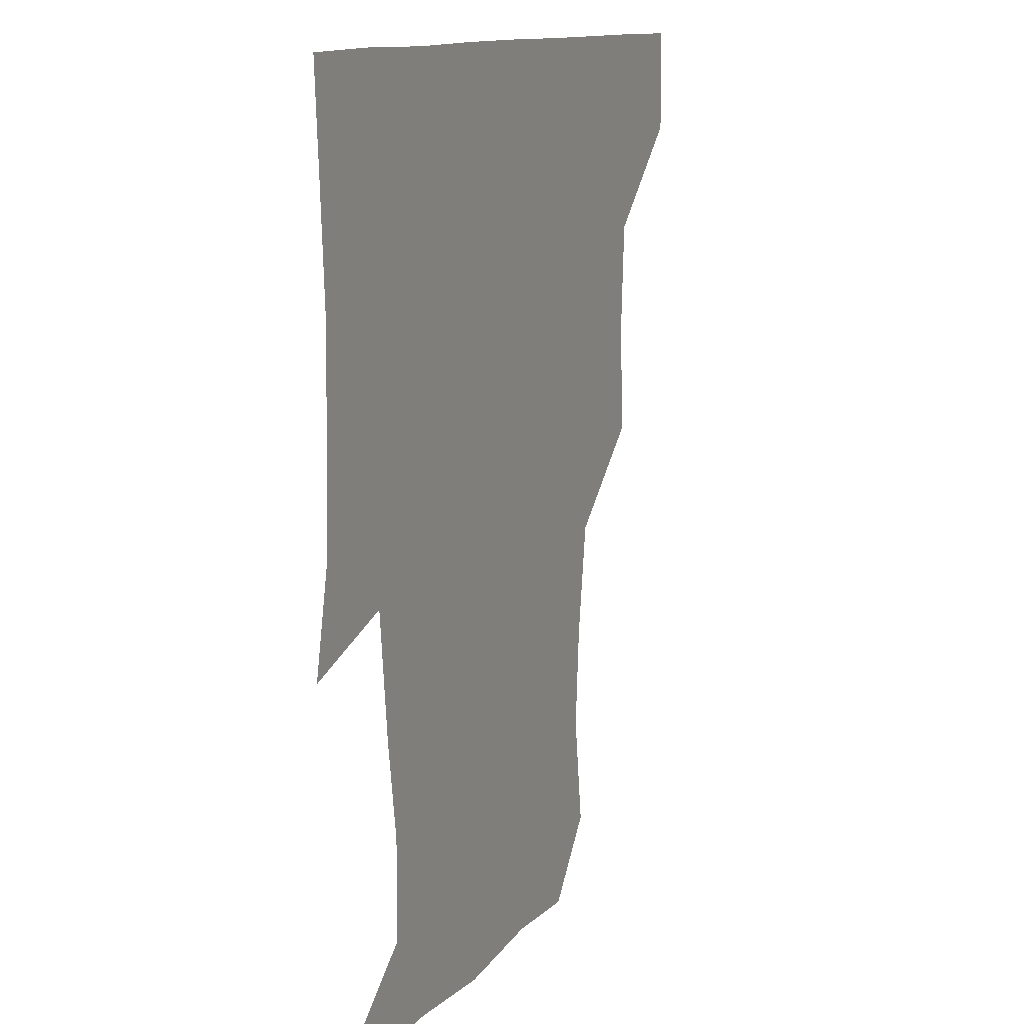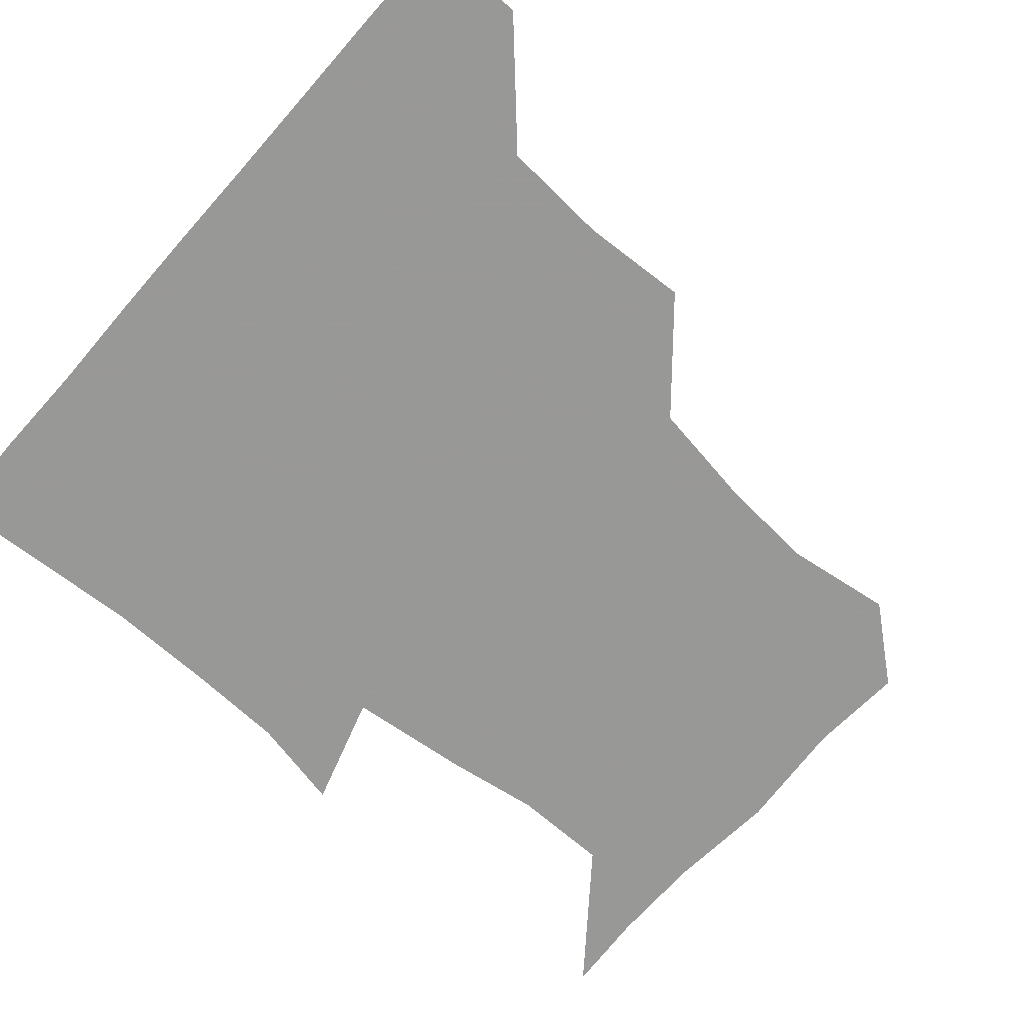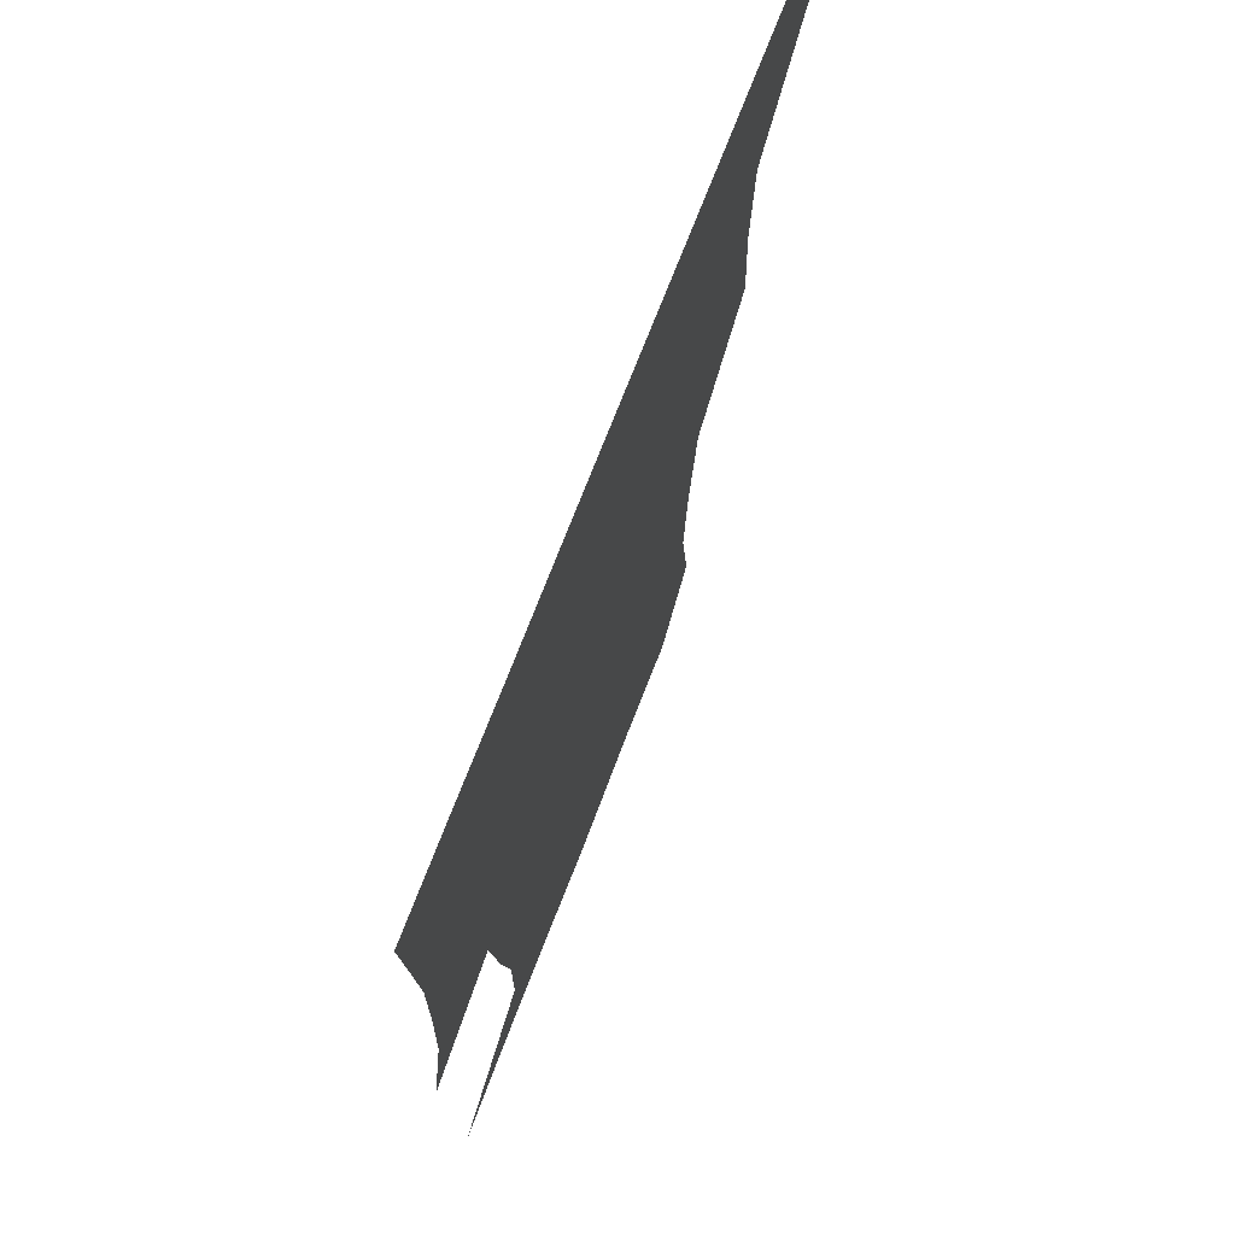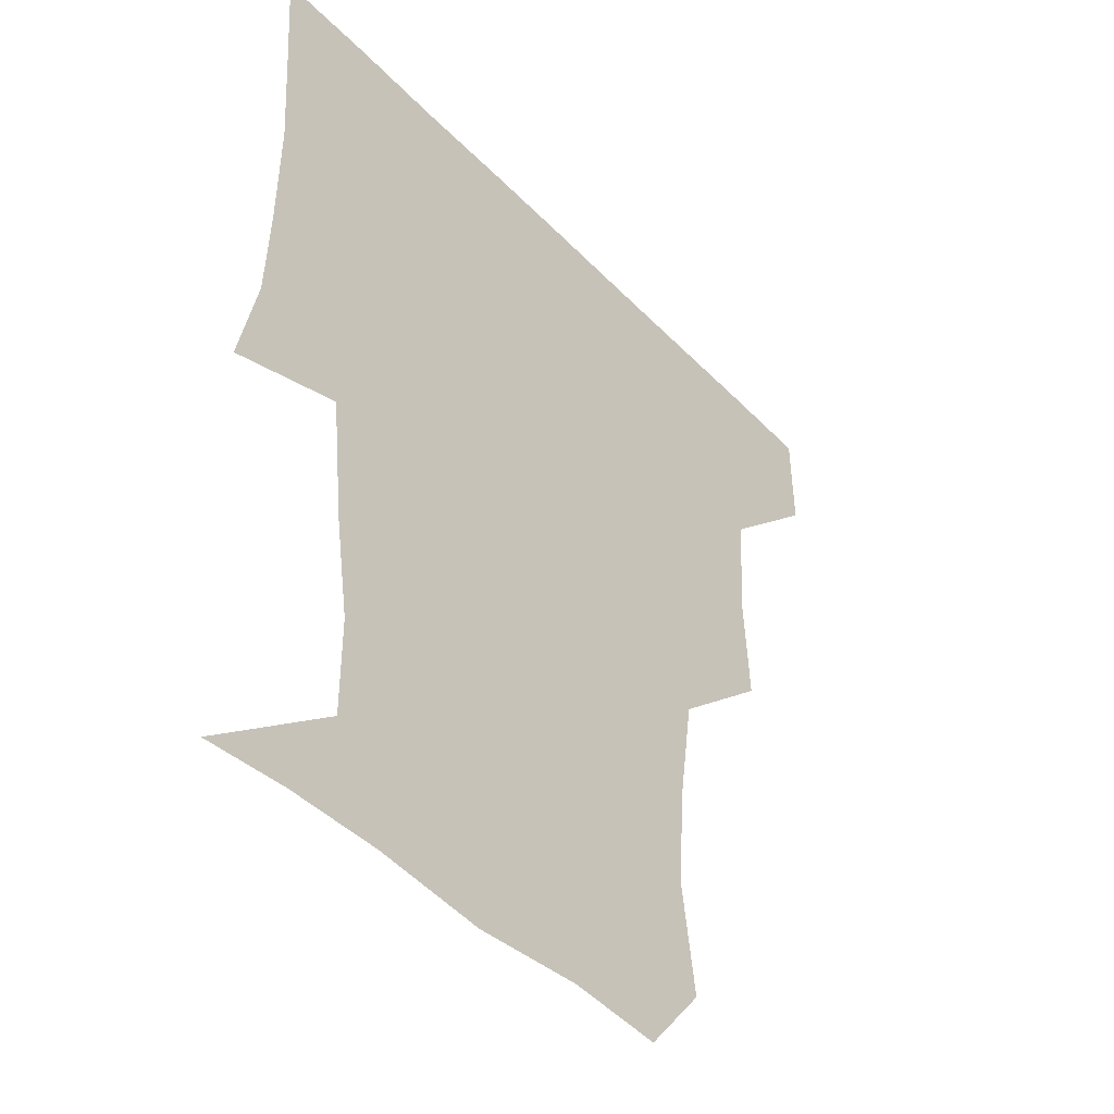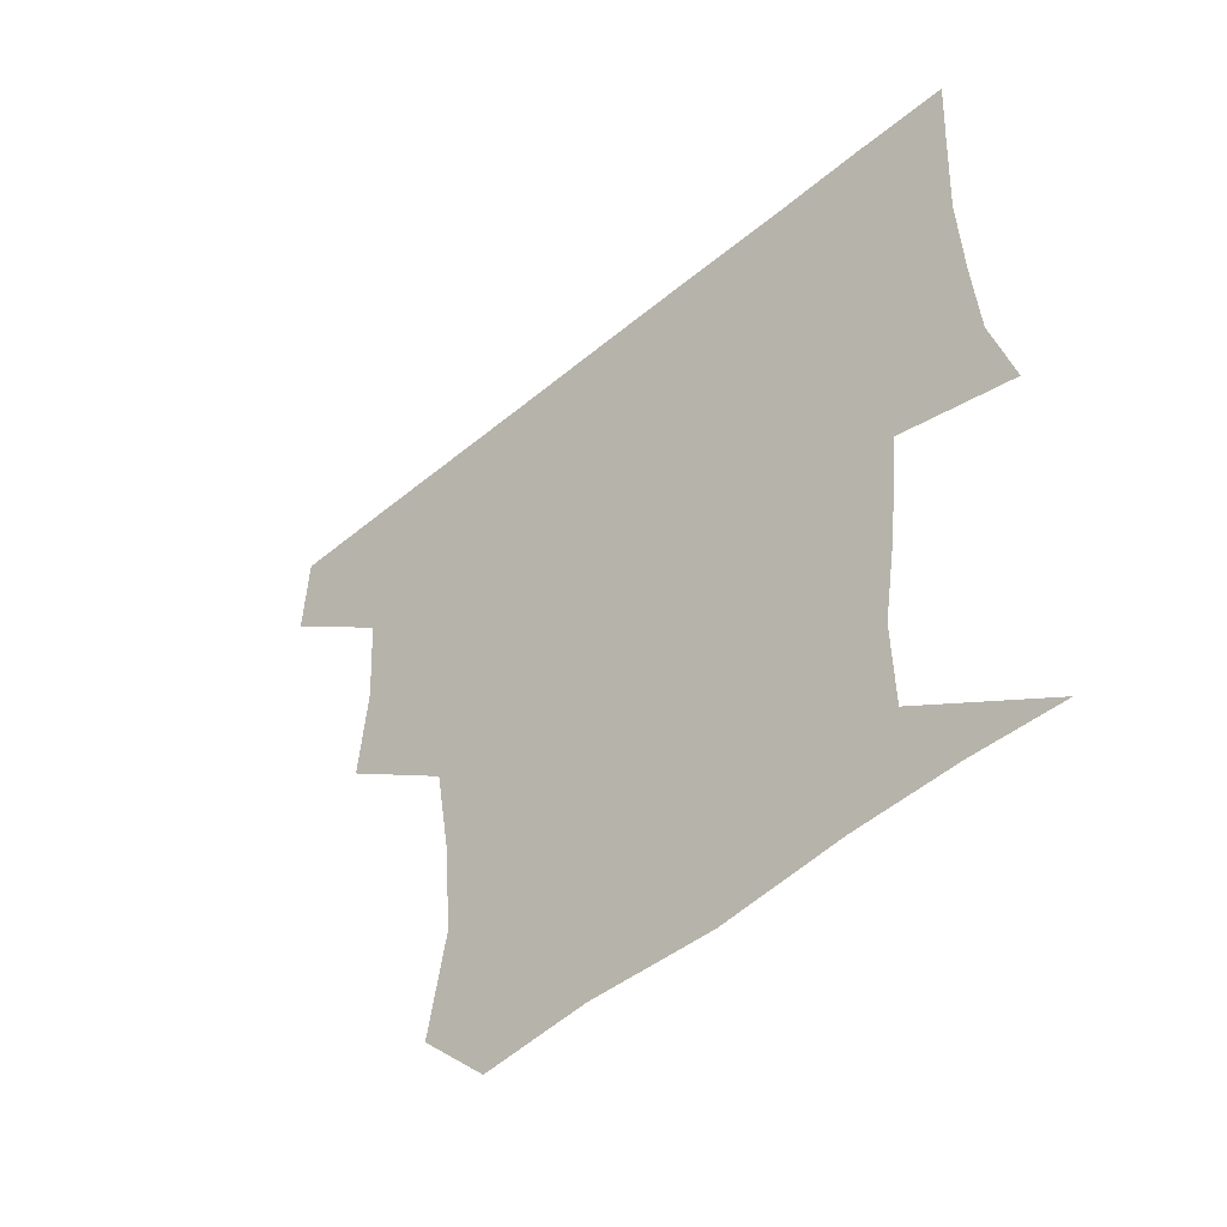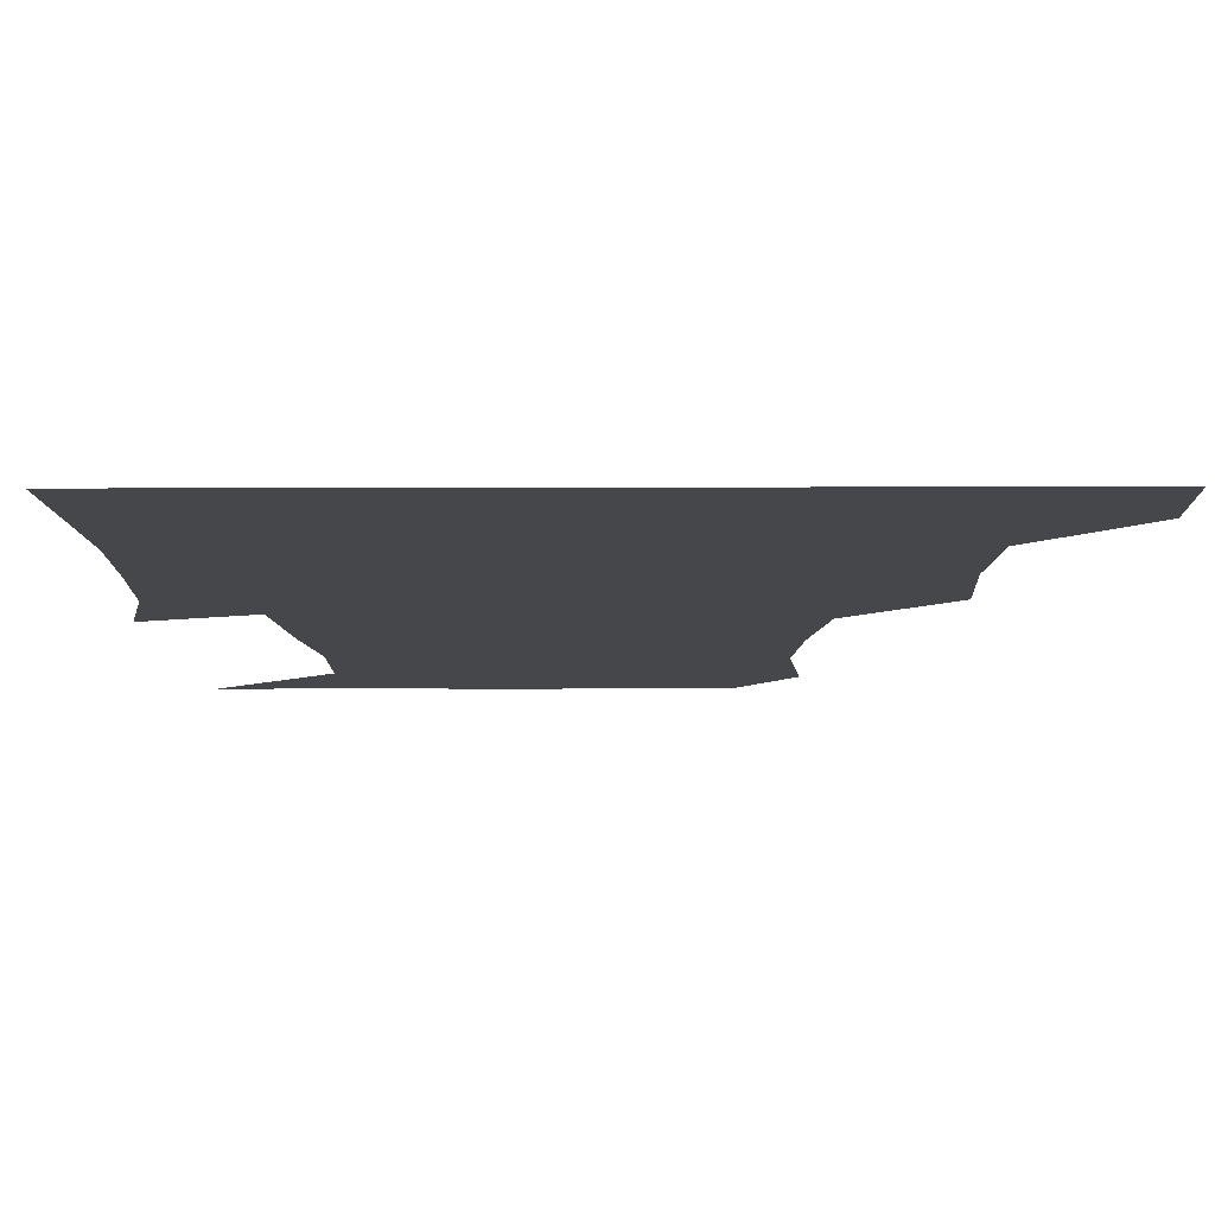
<metadata>
{"format":"obj","ext":"obj","renderer":"f3d","projection":"perspective","resolution":1024,"background":"white","views":[{"elev":12.5,"azim":113.9,"up":"+Y"},{"elev":-68.4,"azim":-131.2,"up":"+Z"},{"elev":72.3,"azim":111.0,"up":"+Y"},{"elev":-43.1,"azim":129.8,"up":"+Y"},{"elev":-54.7,"azim":41.0,"up":"+Y"},{"elev":79.8,"azim":179.9,"up":"+Y"}]}
</metadata>
<code>
v 450.8 390.1 0
v 451.4 420.8 0
v 483 294.3 0
v 485 326.9 0
v 483 360 0
v 482 391.3 0
v 481.3 421.1 0
v 517 170.4 0
v 521.7 203.8 0
v 519.5 234.1 0
v 514.6 267.1 0
v 513.3 301 0
v 513.1 332.5 0
v 512.1 361.9 0
v 511.5 391.3 0
v 511.2 421.1 0
v 535.6 147.7 0
v 545.4 184.1 0
v 545 211.4 0
v 544.5 244 0
v 542.5 272.6 0
v 543 304.3 0
v 542.4 333.6 0
v 542.3 362.6 0
v 541.5 391.3 0
v 541 421.1 0
v 565.1 149.5 0
v 572.1 185.1 0
v 573.5 214.8 0
v 572.5 243.6 0
v 571.6 272.6 0
v 571.5 304.4 0
v 571.6 333 0
v 571.8 362.6 0
v 571.8 391.2 0
v 570.8 421.3 0
v 600.4 146.6 0
v 599.5 184 0
v 601.8 213.7 0
v 600.2 245.8 0
v 600.9 276.6 0
v 600.9 305 0
v 601.5 333.9 0
v 601.4 363 0
v 601.6 391.3 0
v 600.4 421.3 0
v 634.7 149.4 0
v 627.6 179.6 0
v 627.4 215.2 0
v 629.1 244.2 0
v 630.5 274.4 0
v 629.4 303.4 0
v 629.4 335.4 0
v 630.5 362.8 0
v 631.1 391.9 0
v 631.2 420.9 0
v 664.1 149.3 0
v 650.7 178.1 0
v 650.6 208 0
v 655.1 237.1 0
v 659.2 275 0
v 656.6 304.1 0
v 657.1 333.2 0
v 659.2 361.8 0
v 660.3 392.5 0
v 661.1 421.3 0
v 690 147.4 0
v 694.2 264 0
v 687.9 293.1 0
v 686.7 323.6 0
v 686.2 357 0
v 688.2 390.1 0
v 690.2 420.8 0
v 691 451 0
f 5 6 1
f 1 6 2
f 6 7 2
f 11 12 3
f 3 12 4
f 12 13 4
f 4 13 5
f 13 14 5
f 5 14 6
f 14 15 6
f 6 15 7
f 15 16 7
f 17 18 8
f 8 18 9
f 18 19 9
f 9 19 10
f 19 20 10
f 10 20 11
f 20 21 11
f 11 21 12
f 21 22 12
f 12 22 13
f 22 23 13
f 13 23 14
f 23 24 14
f 14 24 15
f 24 25 15
f 15 25 16
f 25 26 16
f 17 27 18
f 27 28 18
f 18 28 19
f 28 29 19
f 19 29 20
f 29 30 20
f 20 30 21
f 30 31 21
f 21 31 22
f 31 32 22
f 22 32 23
f 32 33 23
f 23 33 24
f 33 34 24
f 24 34 25
f 34 35 25
f 25 35 26
f 35 36 26
f 27 37 28
f 37 38 28
f 28 38 29
f 38 39 29
f 29 39 30
f 39 40 30
f 30 40 31
f 40 41 31
f 31 41 32
f 41 42 32
f 32 42 33
f 42 43 33
f 33 43 34
f 43 44 34
f 34 44 35
f 44 45 35
f 35 45 36
f 45 46 36
f 37 47 38
f 47 48 38
f 38 48 39
f 48 49 39
f 39 49 40
f 49 50 40
f 40 50 41
f 50 51 41
f 41 51 42
f 51 52 42
f 42 52 43
f 52 53 43
f 43 53 44
f 53 54 44
f 44 54 45
f 54 55 45
f 45 55 46
f 55 56 46
f 47 57 48
f 57 58 48
f 48 58 49
f 58 59 49
f 49 59 50
f 59 60 50
f 50 60 51
f 60 61 51
f 51 61 52
f 61 62 52
f 52 62 53
f 62 63 53
f 53 63 54
f 63 64 54
f 54 64 55
f 64 65 55
f 55 65 56
f 65 66 56
f 57 67 58
f 61 68 62
f 68 69 62
f 62 69 63
f 69 70 63
f 63 70 64
f 70 71 64
f 64 71 65
f 71 72 65
f 65 72 66
f 72 73 66

</code>
